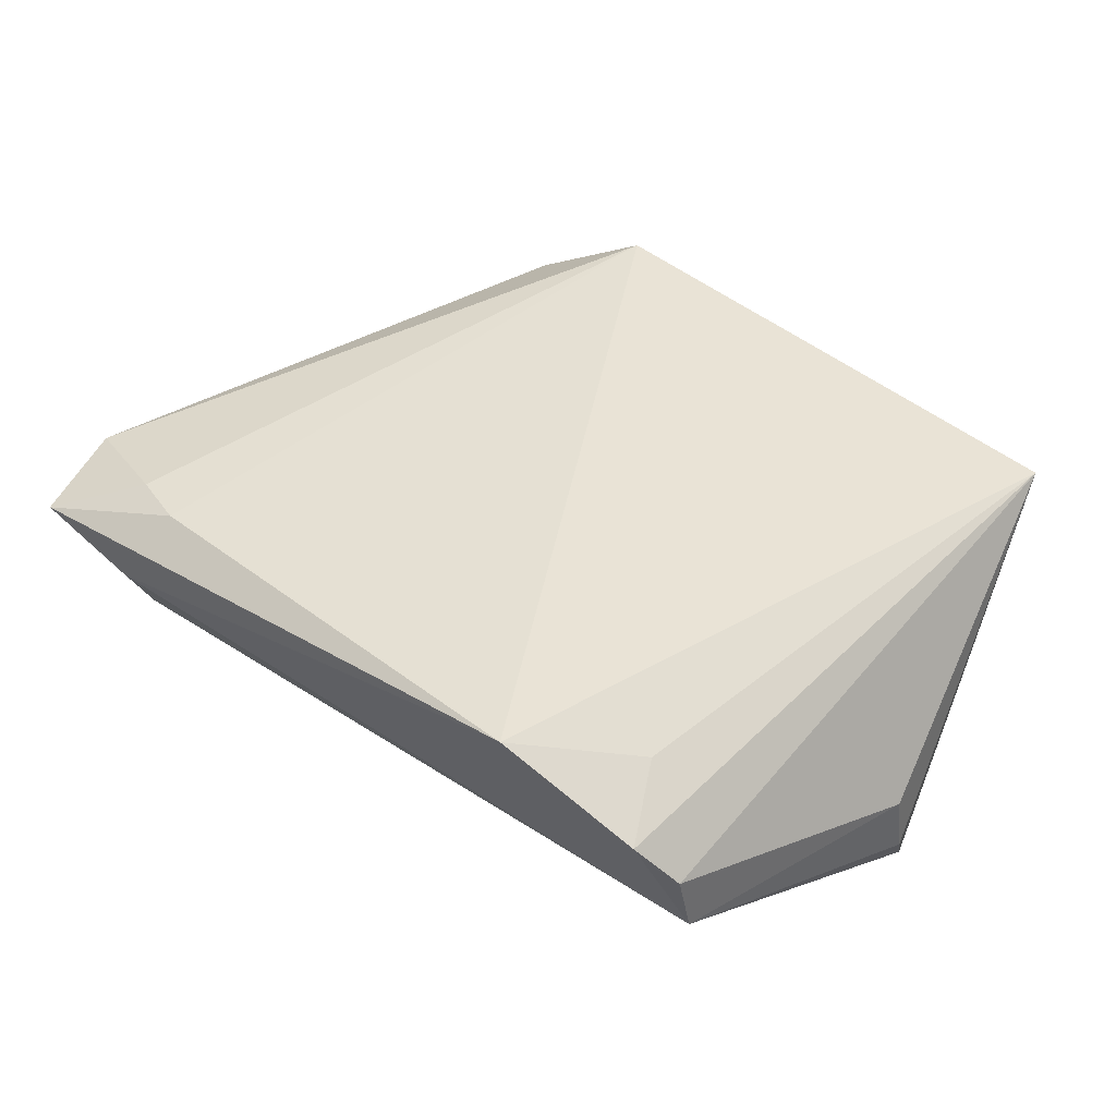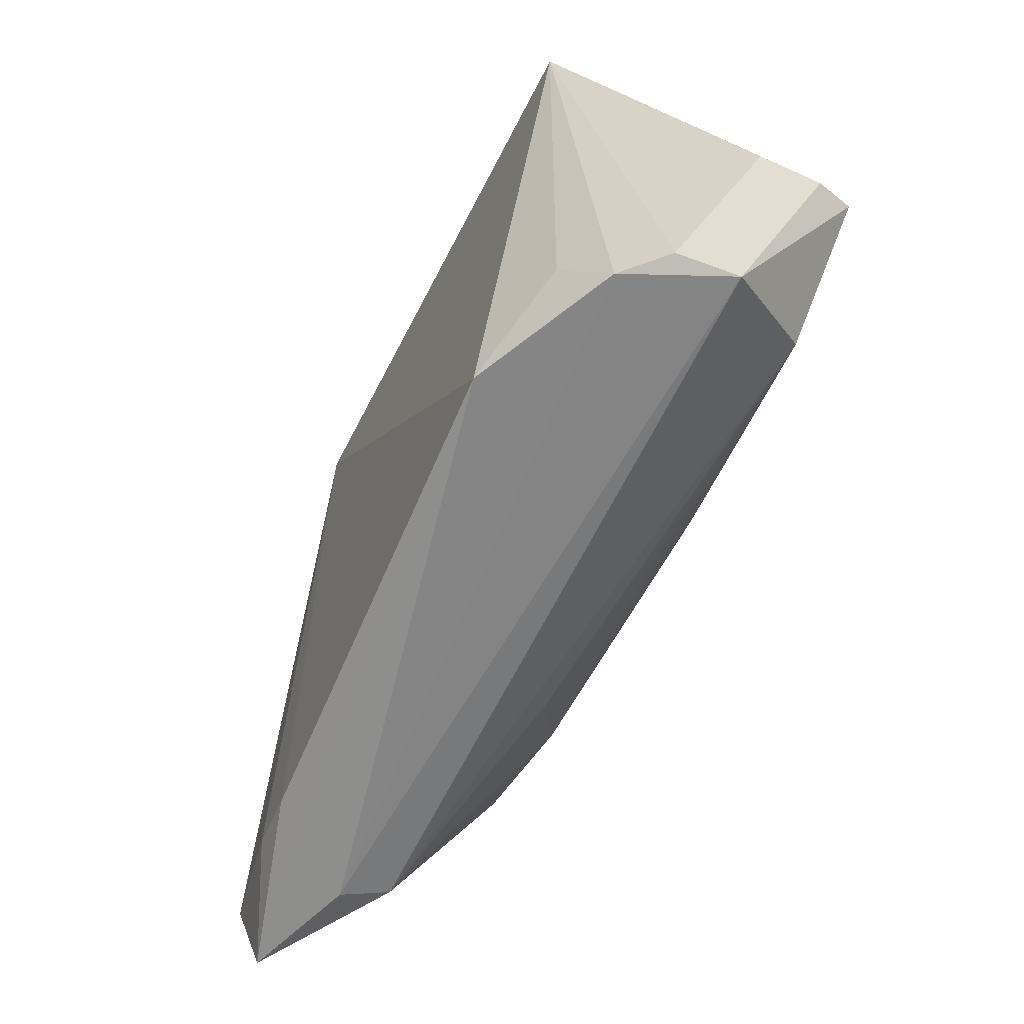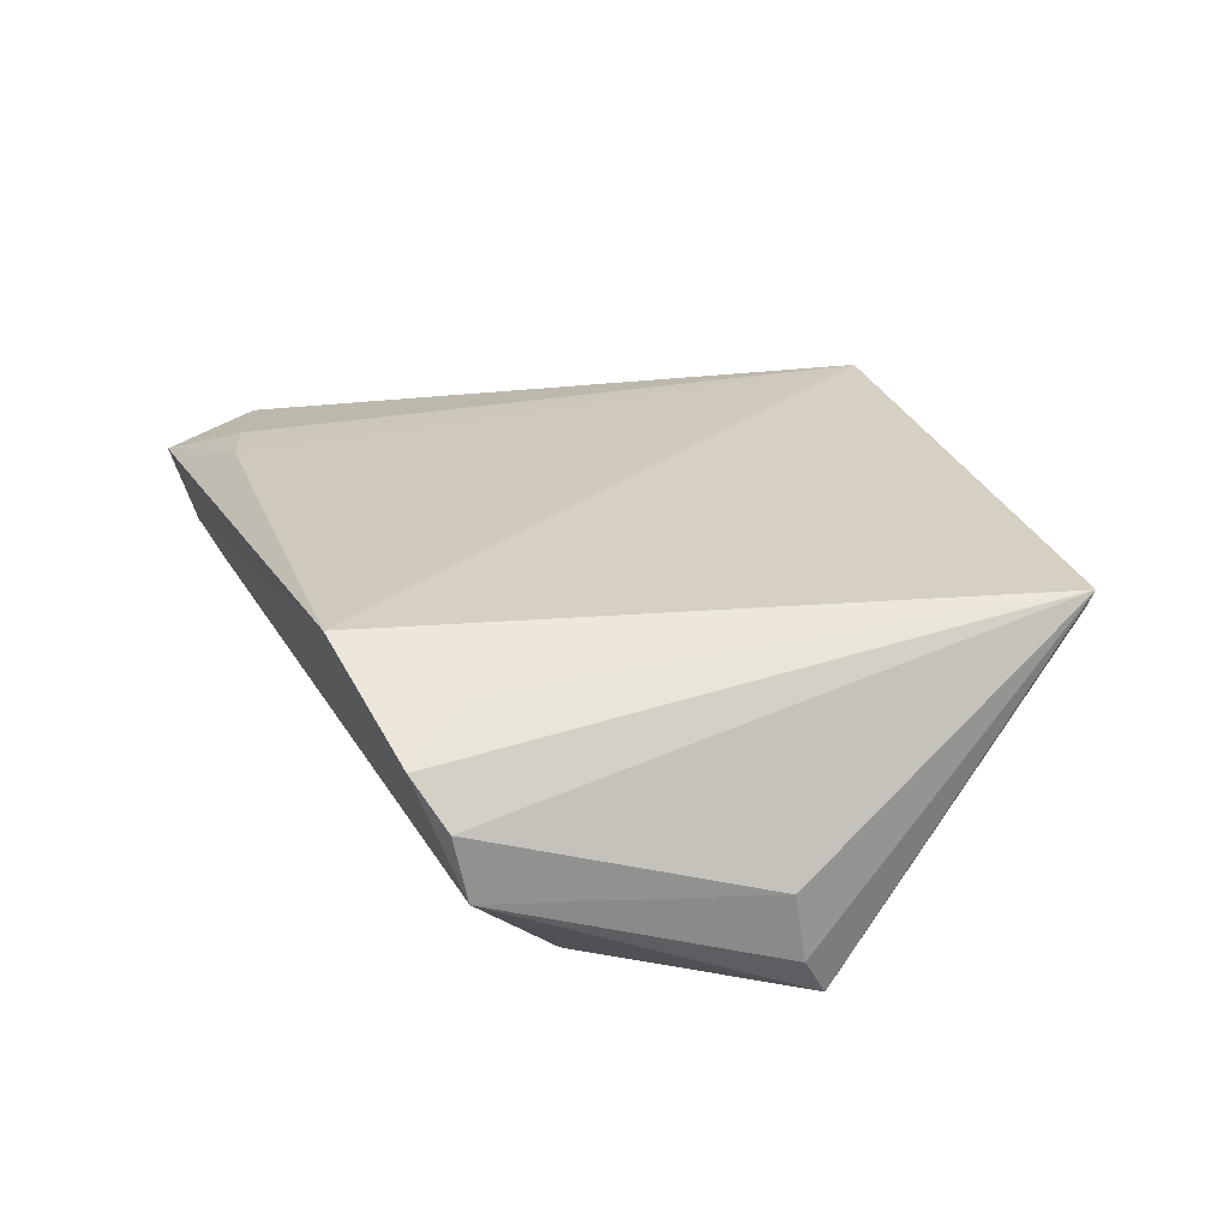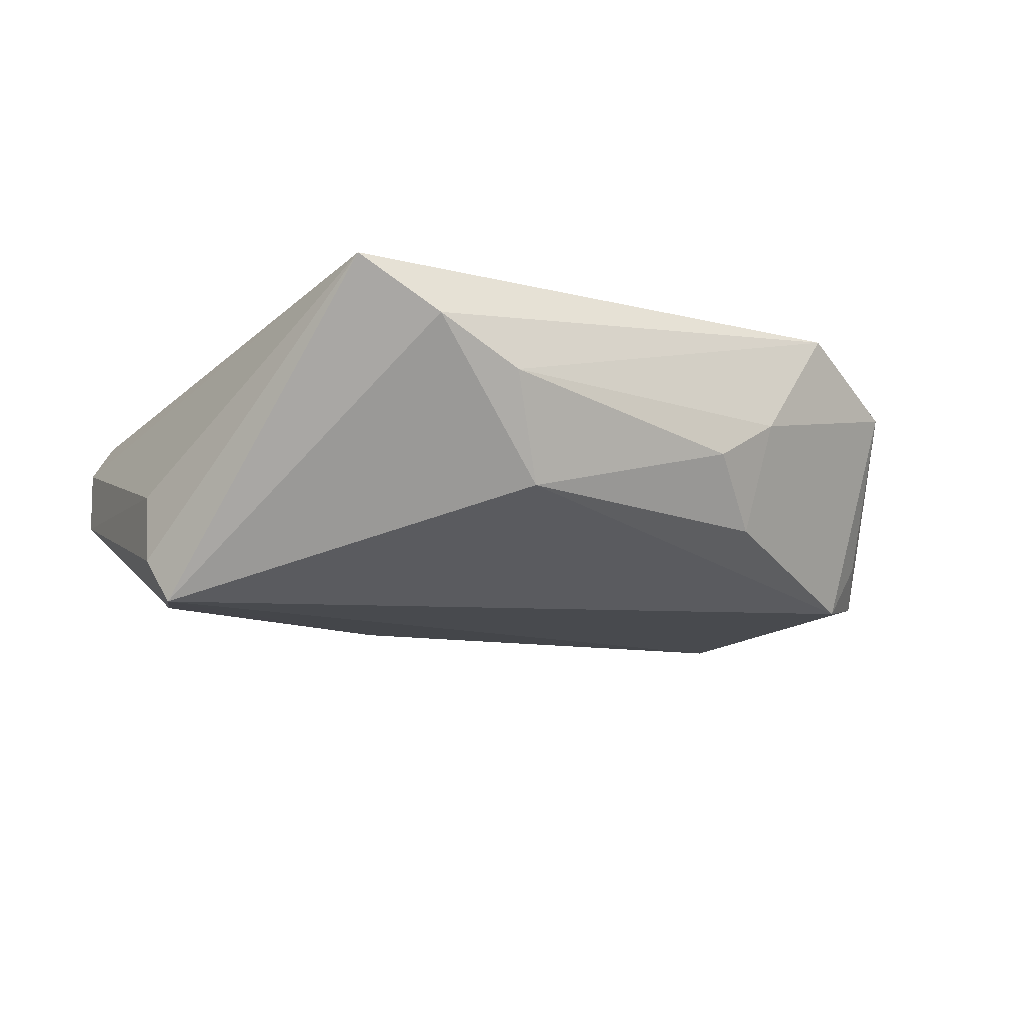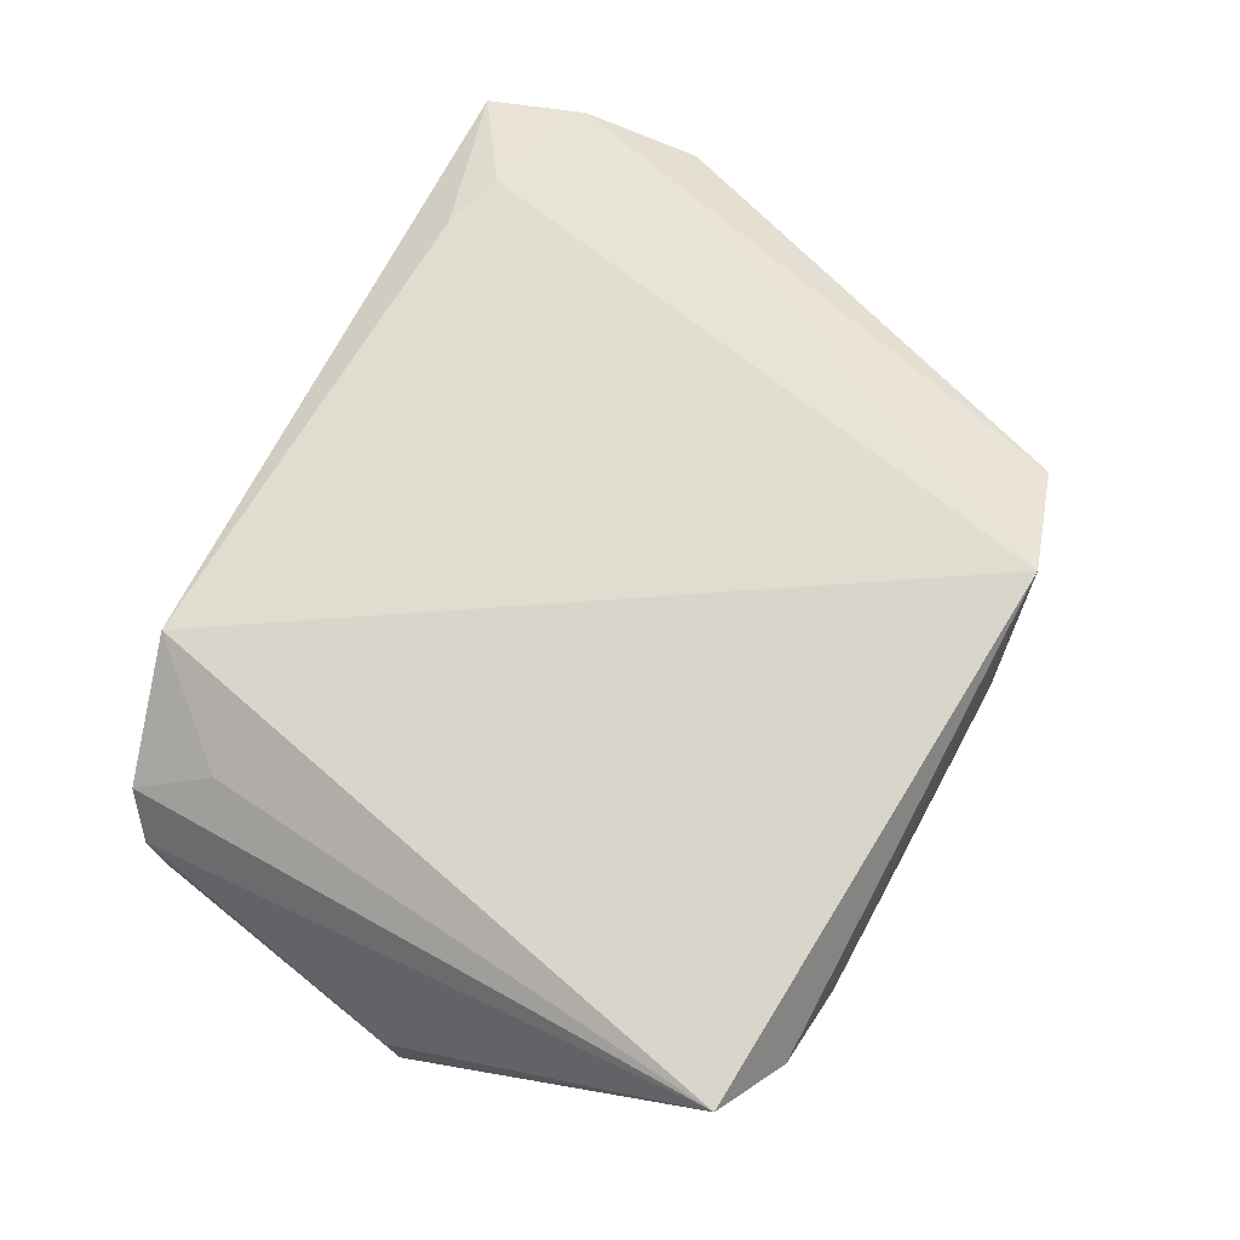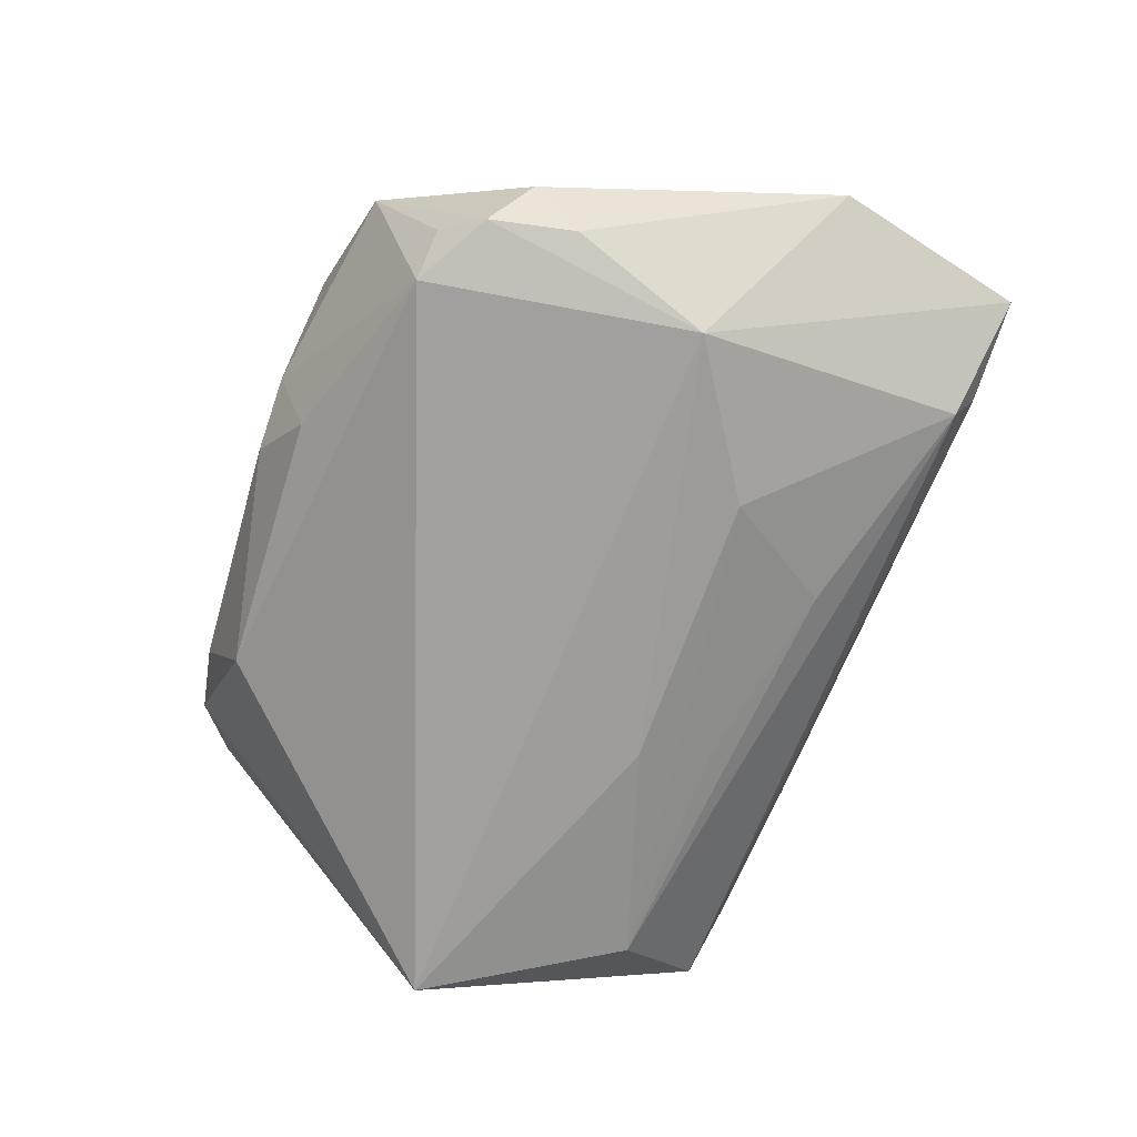
<metadata>
{"format":"obj","ext":"obj","renderer":"f3d","projection":"perspective","resolution":1024,"background":"white","views":[{"elev":42.2,"azim":40.5,"up":"+Z"},{"elev":-66.9,"azim":63.0,"up":"+Y"},{"elev":26.4,"azim":68.4,"up":"+Z"},{"elev":-12.3,"azim":143.3,"up":"+Z"},{"elev":74.2,"azim":116.1,"up":"+Z"},{"elev":-70.0,"azim":-109.3,"up":"+Z"}]}
</metadata>
<code>
v -0.03608 -0.00299 -0.01573
v -0.04385 0.0193 -0.00852
v -0.03372 -0.03628 -0.001797
v 0.01359 -0.01346 -0.01631
v -0.03568 0.02788 -0.008162
v -0.05273 -0.01605 0.004416
v 0.01223 -0.0222 -0.01248
v -0.04916 -0.02841 0.01064
v -0.01848 -0.01396 -0.01482
v 0.0223 0.03449 -0.005812
v -0.03951 0.02324 -0.01261
v 0.04589 -0.03245 -0.002667
v -0.03616 -0.03295 0.01323
v -0.02917 -0.03529 0.01377
v -0.008941 -0.0276 -0.008723
v -0.0194 0.03884 0.01767
v 0.04135 -0.03659 0.009701
v -0.009768 0.03979 0.005015
v 0.02755 0.0382 0.006077
v 0.05253 -0.002448 -0.004706
v 0.0395 -0.0214 -0.01417
v -0.03281 0.03572 0.01015
v 0.05134 0.001731 -0.01767
v -0.03104 0.02838 -0.01459
v 0.03721 0.03689 0.01121
v 0.04528 0.03241 0.01767
v -0.001931 0.03959 0.0004023
v -0.009081 0.03562 -0.007507
v 0.05273 -0.001275 -0.01256
v -0.04151 0.01339 -0.01248
v 0.04534 -0.03382 0.004799
v -0.0467 -0.03979 0.008214
v -0.0349 -0.039 0.003622
v 0.02626 -0.03979 0.01767
v 0.03709 -0.02852 0.01375
f 20 26 31
f 26 16 34
f 26 23 25
f 23 10 25
f 25 16 26
f 29 23 26
f 26 20 29
f 26 34 35
f 17 35 34
f 31 26 17
f 26 35 17
f 14 16 13
f 14 34 16
f 32 14 13
f 32 1 3
f 34 14 32
f 1 30 11
f 11 30 2
f 3 21 12
f 31 17 12
f 12 21 23
f 23 29 12
f 12 20 31
f 12 29 20
f 4 1 23
f 23 21 4
f 24 28 10
f 24 10 23
f 23 1 24
f 1 11 24
f 28 24 18
f 13 16 8
f 8 32 13
f 3 1 9
f 1 4 9
f 9 4 21
f 33 32 3
f 3 12 33
f 34 32 33
f 33 12 17
f 33 17 34
f 10 28 27
f 28 18 27
f 16 25 19
f 19 18 16
f 19 27 18
f 19 25 10
f 10 27 19
f 16 18 22
f 22 18 24
f 22 8 16
f 22 11 2
f 15 21 3
f 3 9 15
f 5 24 11
f 11 22 5
f 5 22 24
f 8 22 6
f 6 22 2
f 32 8 6
f 2 30 6
f 1 32 6
f 6 30 1
f 7 9 21
f 21 15 7
f 7 15 9

</code>
